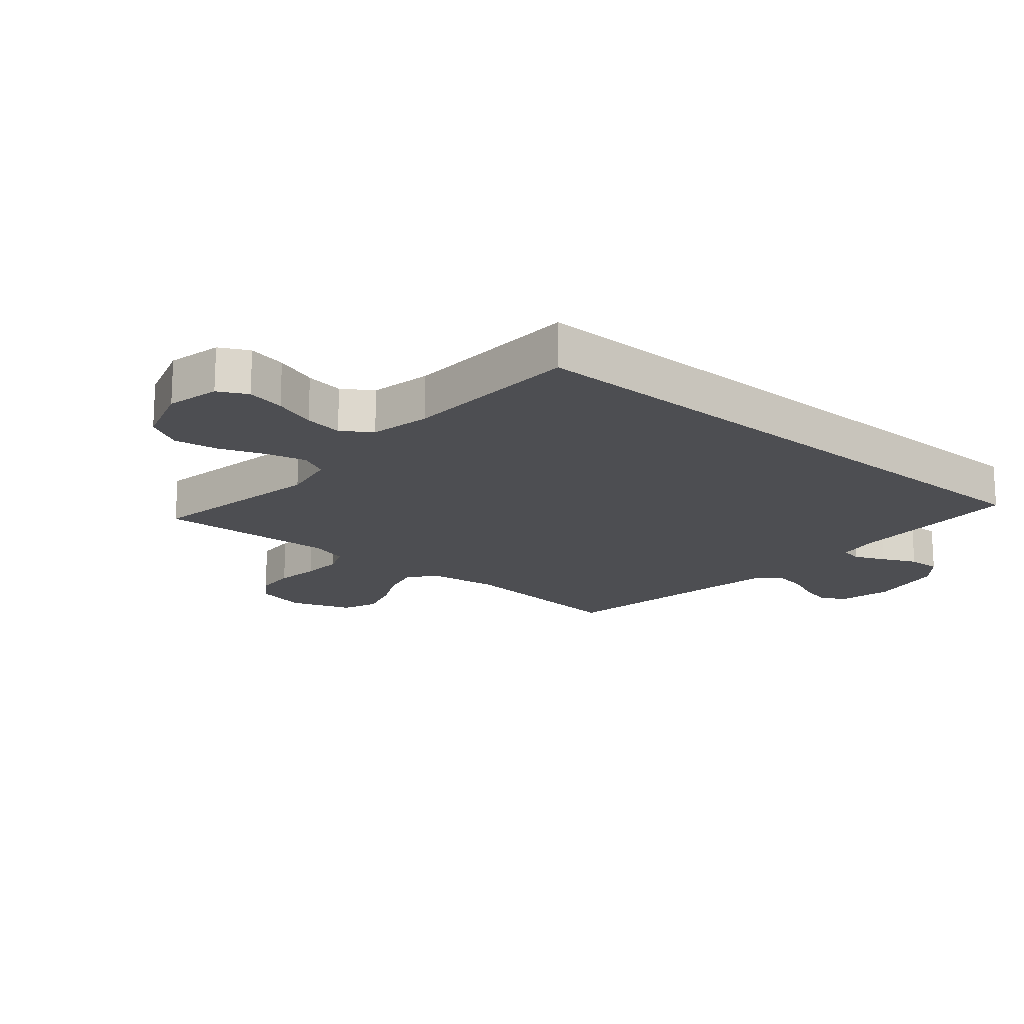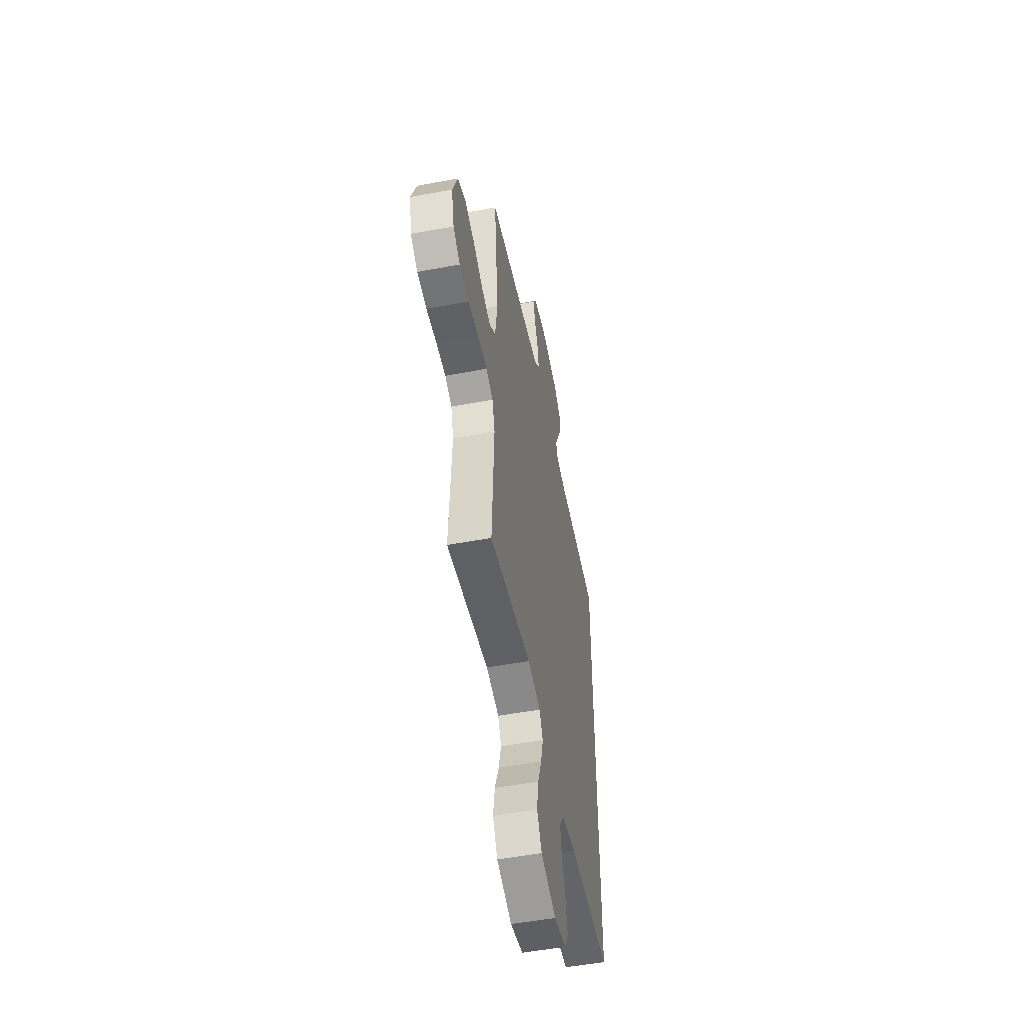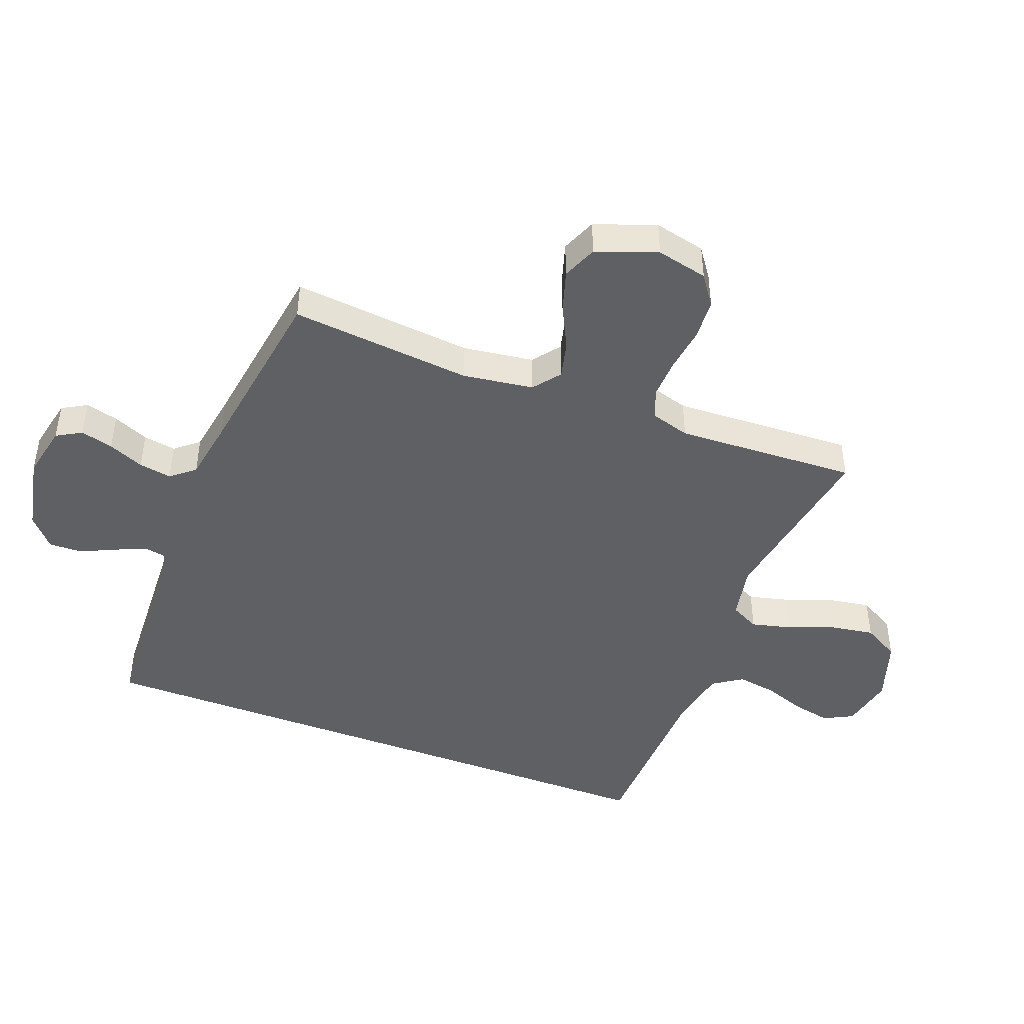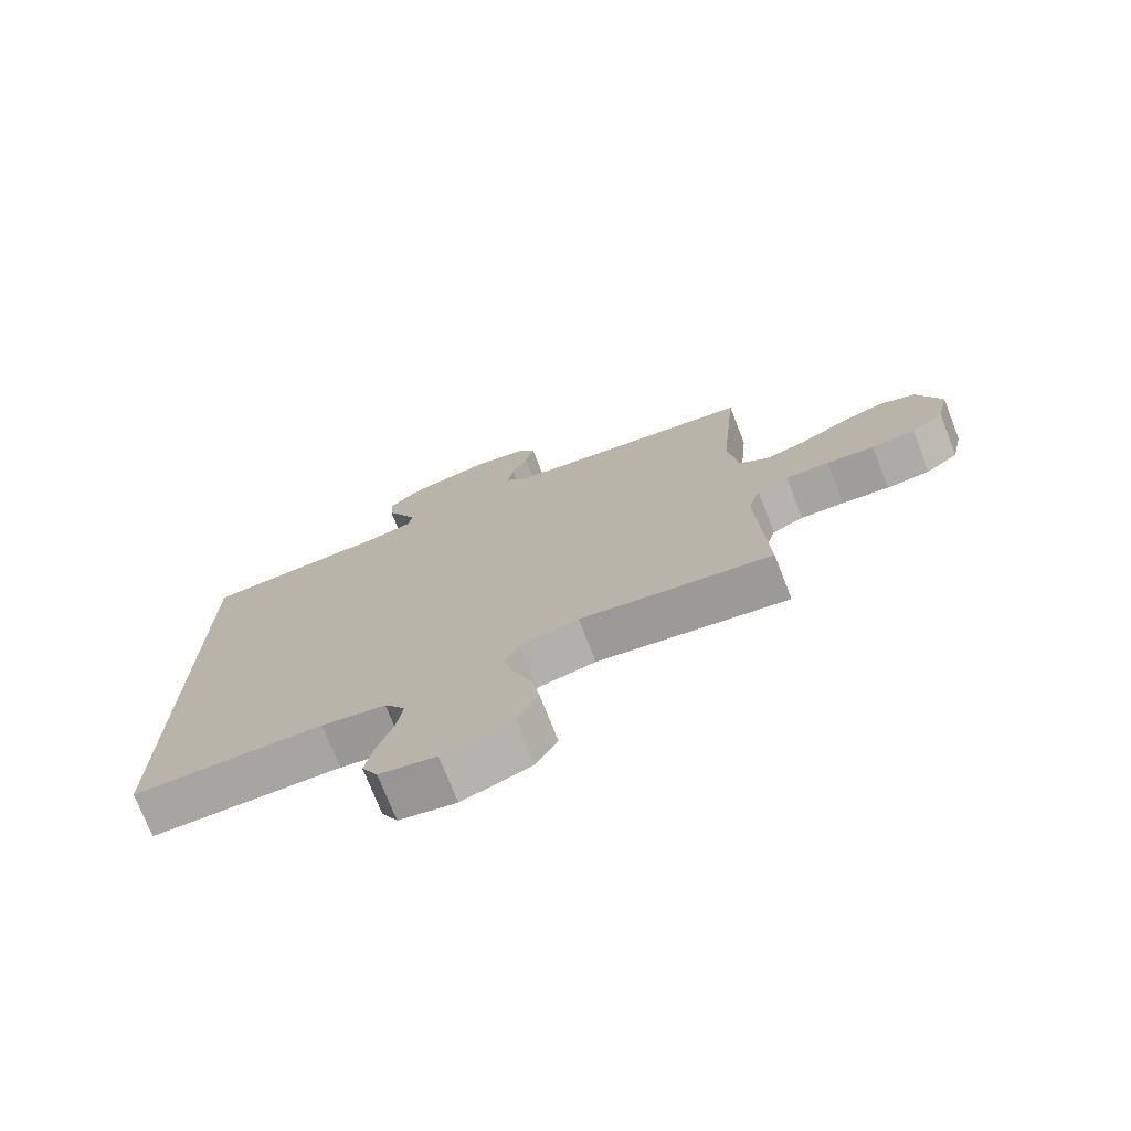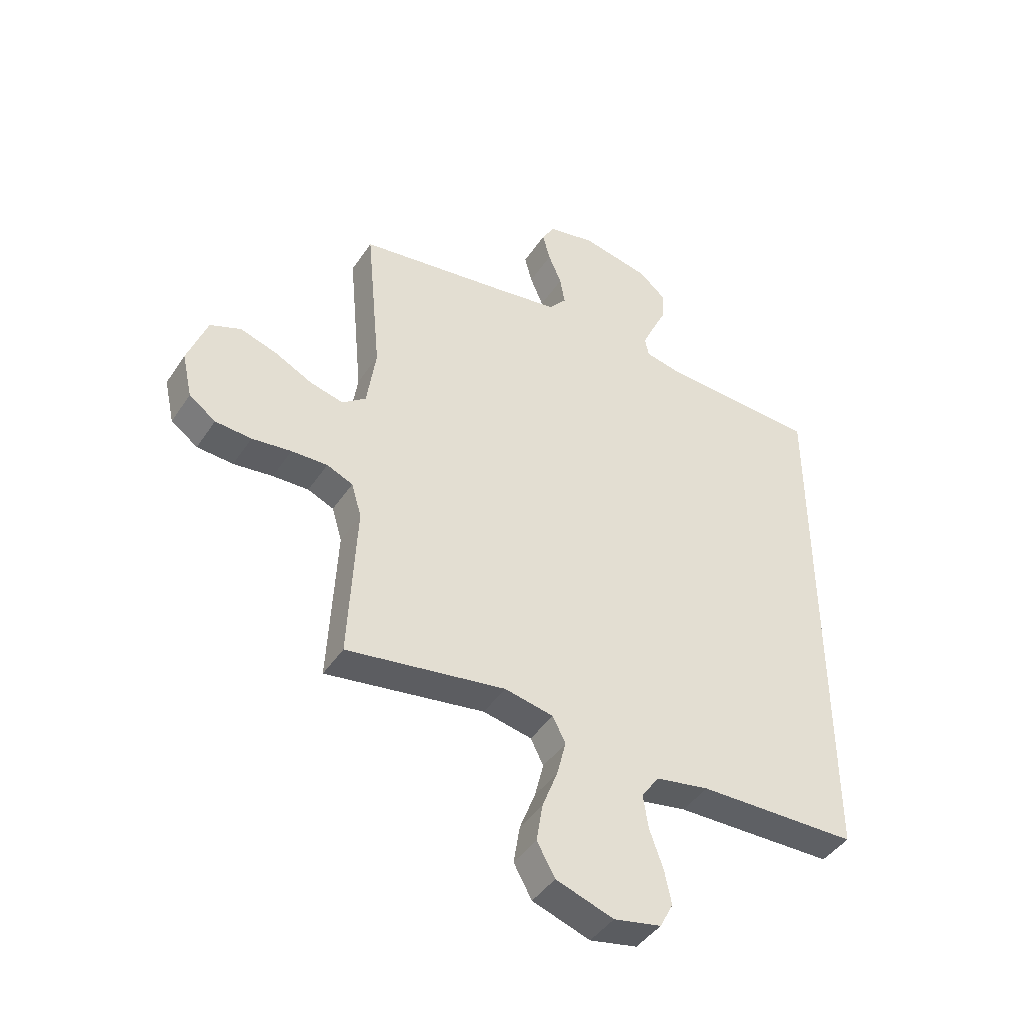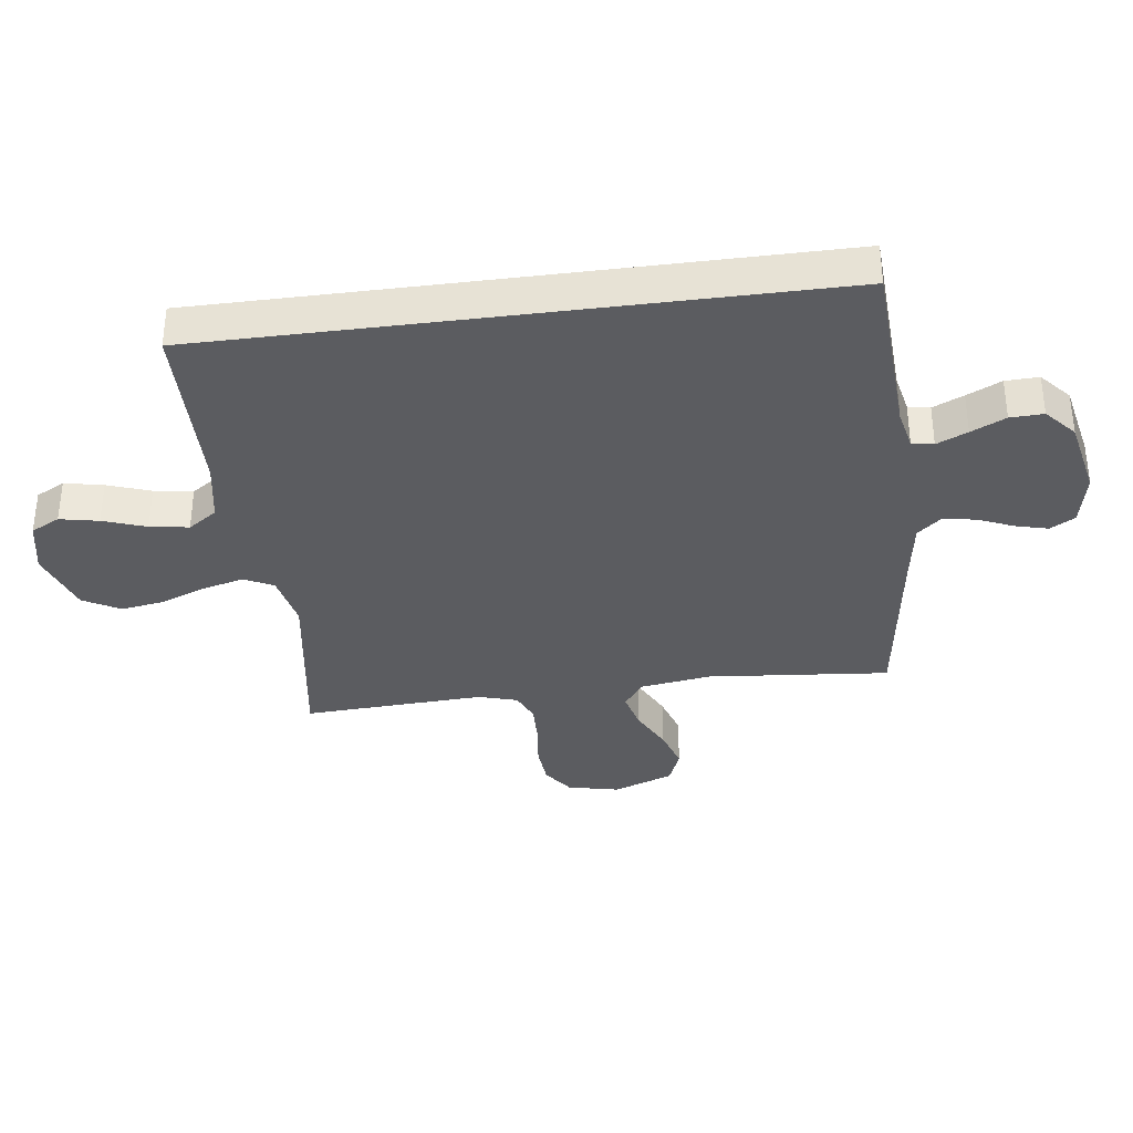
<metadata>
{"format":"obj","ext":"obj","renderer":"f3d","projection":"perspective","resolution":1024,"background":"white","views":[{"elev":-17.1,"azim":-131.1,"up":"+Y"},{"elev":-52.1,"azim":101.4,"up":"+Z"},{"elev":-44.7,"azim":68.8,"up":"+Y"},{"elev":-74.3,"azim":21.4,"up":"+Z"},{"elev":-43.6,"azim":148.8,"up":"+Z"},{"elev":-35.1,"azim":-82.5,"up":"+Y"}]}
</metadata>
<code>
v -0.5 0.07 0.523
v -0.2 0.07 0.539
v -0.134 0.07 0.553
v -0.127 0.07 0.589
v -0.15 0.07 0.64
v -0.177 0.07 0.697
v -0.179 0.07 0.752
v -0.129 0.07 0.796
v 0 0.07 0.823
v 0.089 0.07 0.805
v 0.113 0.07 0.764
v 0.099 0.07 0.71
v 0.074 0.07 0.651
v 0.065 0.07 0.597
v 0.098 0.07 0.558
v 0.2 0.07 0.542
v 0.5 0.07 0.5
v 0.472 0.07 0.2
v 0.489 0.07 0.083
v 0.534 0.07 0.049
v 0.597 0.07 0.065
v 0.668 0.07 0.101
v 0.737 0.07 0.123
v 0.795 0.07 0.1
v 0.832 0.07 0
v 0.813 0.07 -0.085
v 0.763 0.07 -0.121
v 0.695 0.07 -0.126
v 0.621 0.07 -0.117
v 0.553 0.07 -0.115
v 0.504 0.07 -0.136
v 0.485 0.07 -0.2
v 0.5 0.07 -0.5
v 0.2 0.07 -0.454
v 0.108 0.07 -0.473
v 0.084 0.07 -0.521
v 0.101 0.07 -0.588
v 0.13 0.07 -0.663
v 0.142 0.07 -0.736
v 0.108 0.07 -0.797
v 0 0.07 -0.834
v -0.089 0.07 -0.816
v -0.114 0.07 -0.768
v -0.101 0.07 -0.704
v -0.076 0.07 -0.633
v -0.066 0.07 -0.569
v -0.099 0.07 -0.521
v -0.2 0.07 -0.503
v -0.5 0.07 -0.498
v -0.5 0 0.523
v -0.2 0 0.539
v -0.134 0 0.553
v -0.127 0 0.589
v -0.15 0 0.64
v -0.177 0 0.697
v -0.179 0 0.752
v -0.129 0 0.796
v 0 0 0.823
v 0.089 0 0.805
v 0.113 0 0.764
v 0.099 0 0.71
v 0.074 0 0.651
v 0.065 0 0.597
v 0.098 0 0.558
v 0.2 0 0.542
v 0.5 0 0.5
v 0.472 0 0.2
v 0.489 0 0.083
v 0.534 0 0.049
v 0.597 0 0.065
v 0.668 0 0.101
v 0.737 0 0.123
v 0.795 0 0.1
v 0.832 0 0
v 0.813 0 -0.085
v 0.763 0 -0.121
v 0.695 0 -0.126
v 0.621 0 -0.117
v 0.553 0 -0.115
v 0.504 0 -0.136
v 0.485 0 -0.2
v 0.5 0 -0.5
v 0.2 0 -0.454
v 0.108 0 -0.473
v 0.084 0 -0.521
v 0.101 0 -0.588
v 0.13 0 -0.663
v 0.142 0 -0.736
v 0.108 0 -0.797
v 0 0 -0.834
v -0.089 0 -0.816
v -0.114 0 -0.768
v -0.101 0 -0.704
v -0.076 0 -0.633
v -0.066 0 -0.569
v -0.099 0 -0.521
v -0.2 0 -0.503
v -0.5 0 -0.498
f 48 49 1 2
f 47 48 2 3
f 46 47 3 4
f 42 43 44 45
f 42 45 46
f 41 42 46
f 40 41 46 4
f 37 38 39 40
f 36 37 40
f 32 33 34
f 31 32 34 35
f 26 27 28 29
f 26 29 30
f 25 26 30
f 24 25 30
f 21 22 23 24
f 20 21 24 30
f 19 20 30 31
f 16 17 18
f 15 16 18 19
f 14 15 19 31
f 10 11 12 13
f 10 13 14
f 9 10 14
f 8 9 14
f 5 6 7 8
f 4 5 8 14
f 36 40 4
f 35 36 4 14
f 14 31 35
f 51 50 98 97
f 52 51 97 96
f 53 52 96 95
f 94 93 92 91
f 95 94 91
f 95 91 90
f 53 95 90 89
f 89 88 87 86
f 89 86 85
f 83 82 81
f 84 83 81 80
f 78 77 76 75
f 79 78 75
f 79 75 74
f 79 74 73
f 73 72 71 70
f 79 73 70 69
f 80 79 69 68
f 67 66 65
f 68 67 65 64
f 80 68 64 63
f 62 61 60 59
f 63 62 59
f 63 59 58
f 63 58 57
f 57 56 55 54
f 63 57 54 53
f 53 89 85
f 63 53 85 84
f 84 80 63
f 1 50 51 2
f 2 51 52 3
f 3 52 53 4
f 4 53 54 5
f 5 54 55 6
f 6 55 56 7
f 7 56 57 8
f 8 57 58 9
f 9 58 59 10
f 10 59 60 11
f 11 60 61 12
f 12 61 62 13
f 13 62 63 14
f 14 63 64 15
f 15 64 65 16
f 16 65 66 17
f 17 66 67 18
f 18 67 68 19
f 19 68 69 20
f 20 69 70 21
f 21 70 71 22
f 22 71 72 23
f 23 72 73 24
f 24 73 74 25
f 25 74 75 26
f 26 75 76 27
f 27 76 77 28
f 28 77 78 29
f 29 78 79 30
f 30 79 80 31
f 31 80 81 32
f 32 81 82 33
f 33 82 83 34
f 34 83 84 35
f 35 84 85 36
f 36 85 86 37
f 37 86 87 38
f 38 87 88 39
f 39 88 89 40
f 40 89 90 41
f 41 90 91 42
f 42 91 92 43
f 43 92 93 44
f 44 93 94 45
f 45 94 95 46
f 46 95 96 47
f 47 96 97 48
f 48 97 98 49
f 49 98 50 1

</code>
